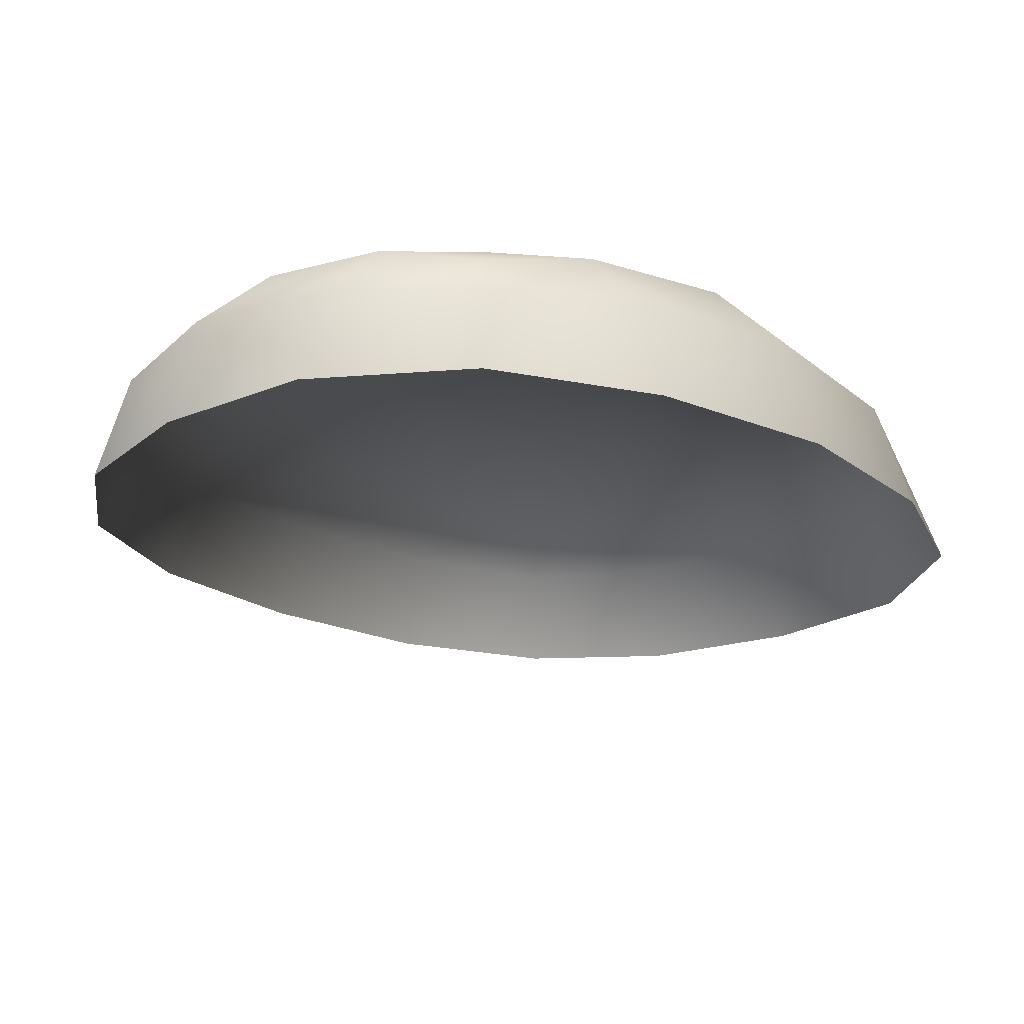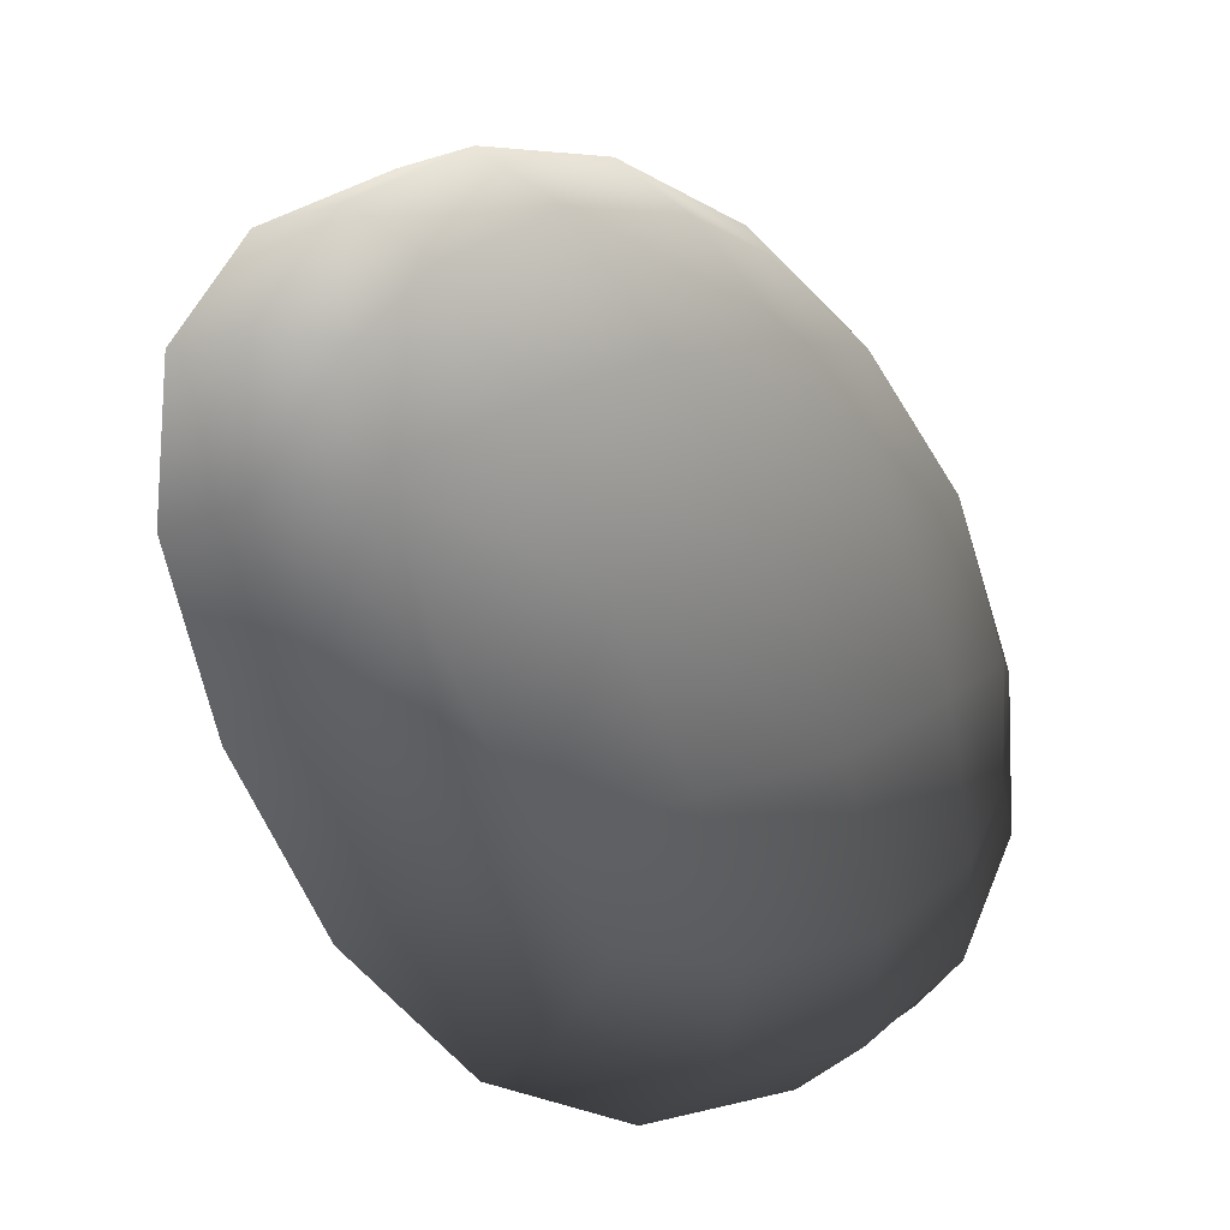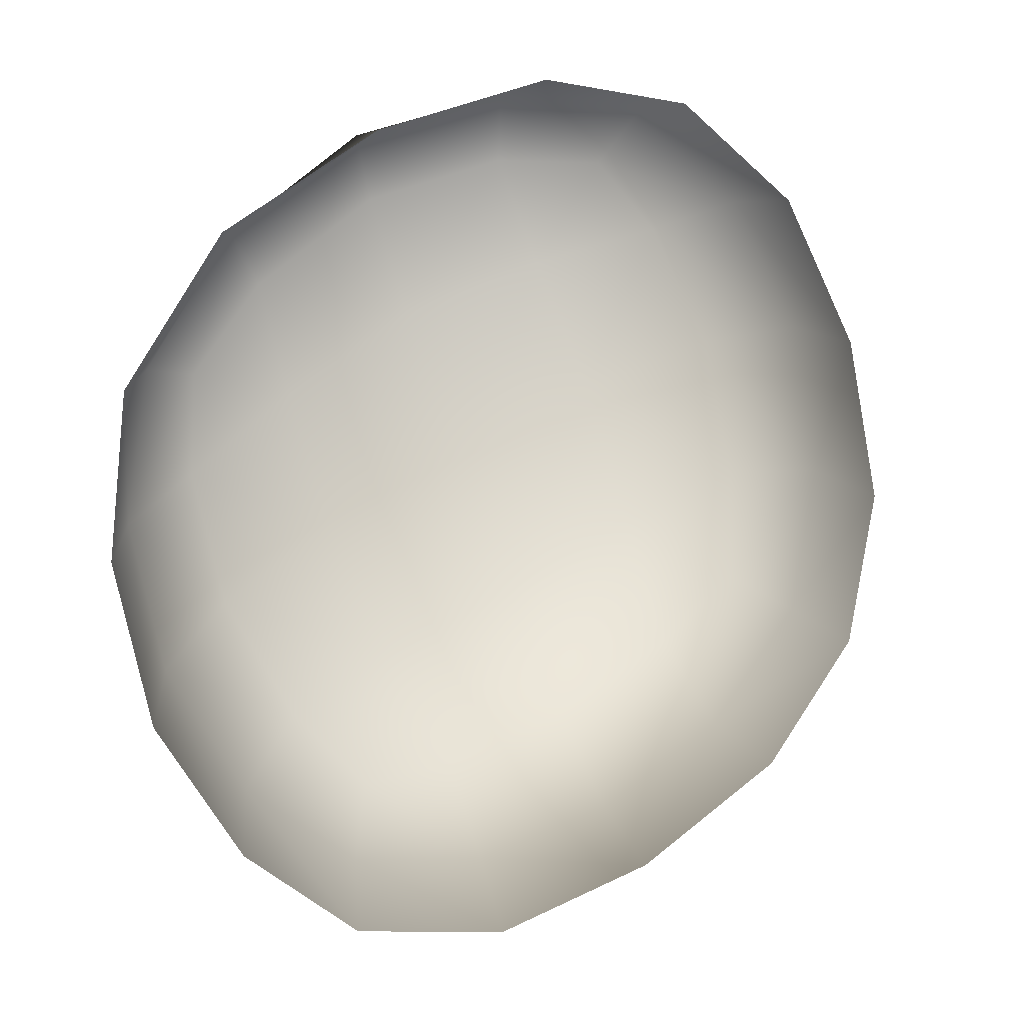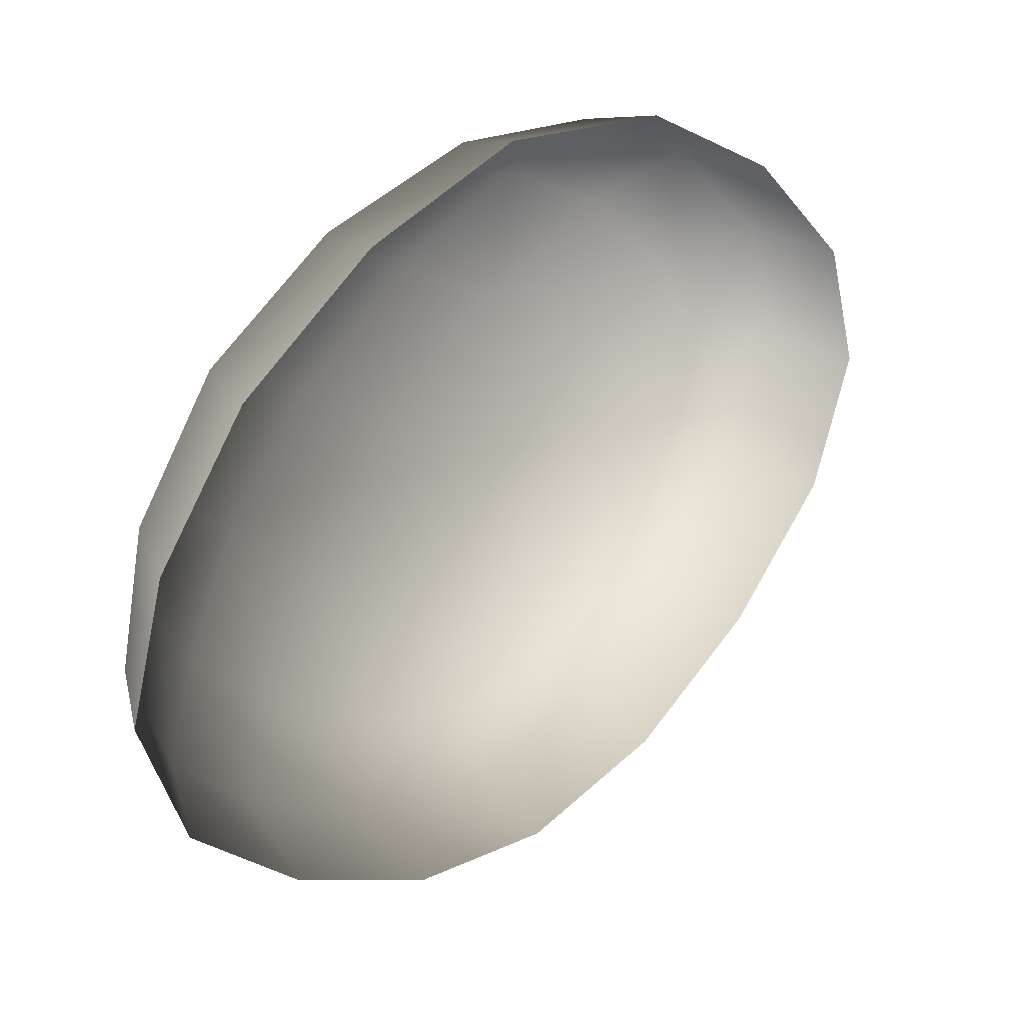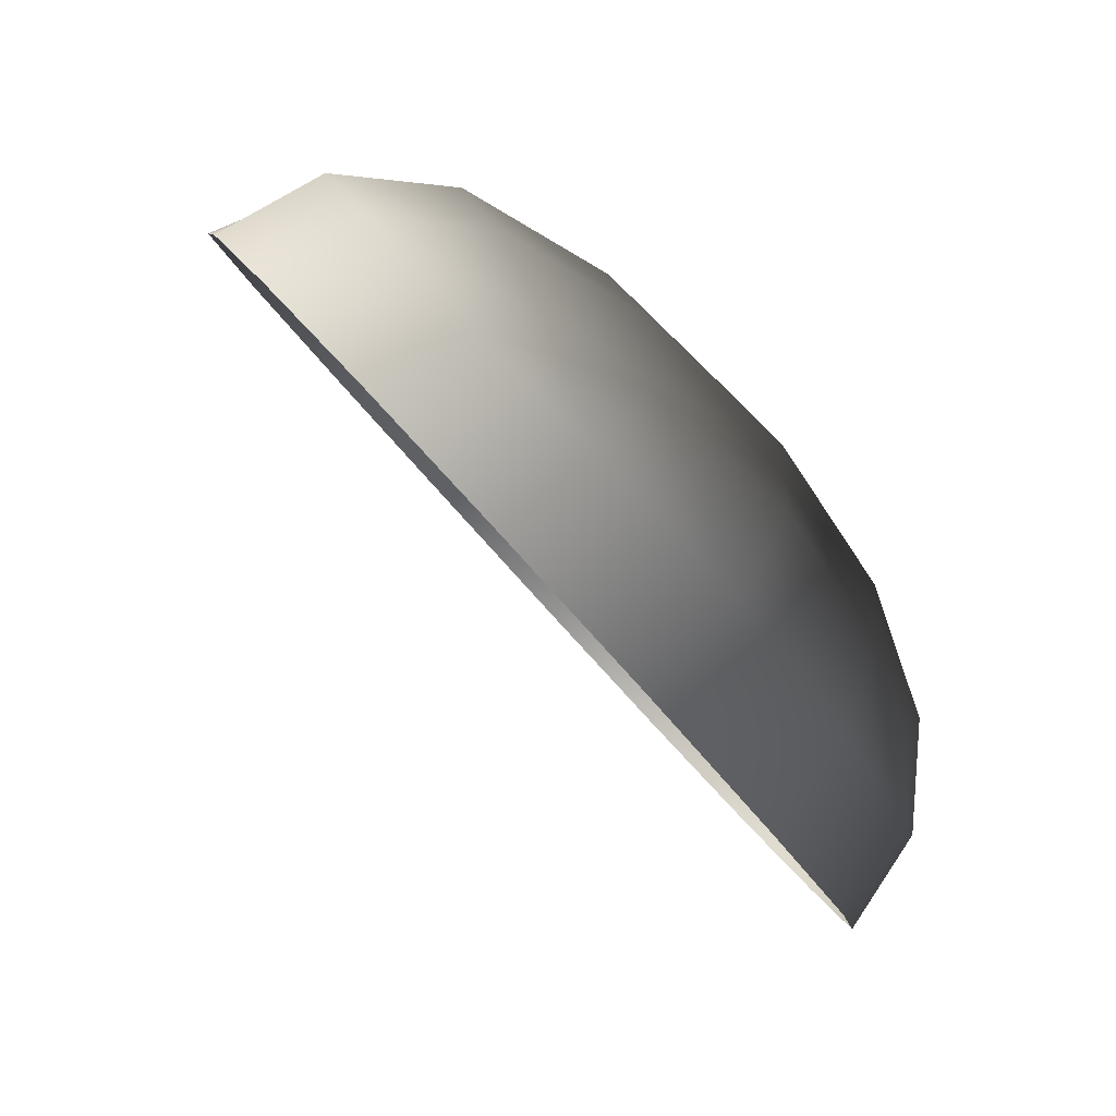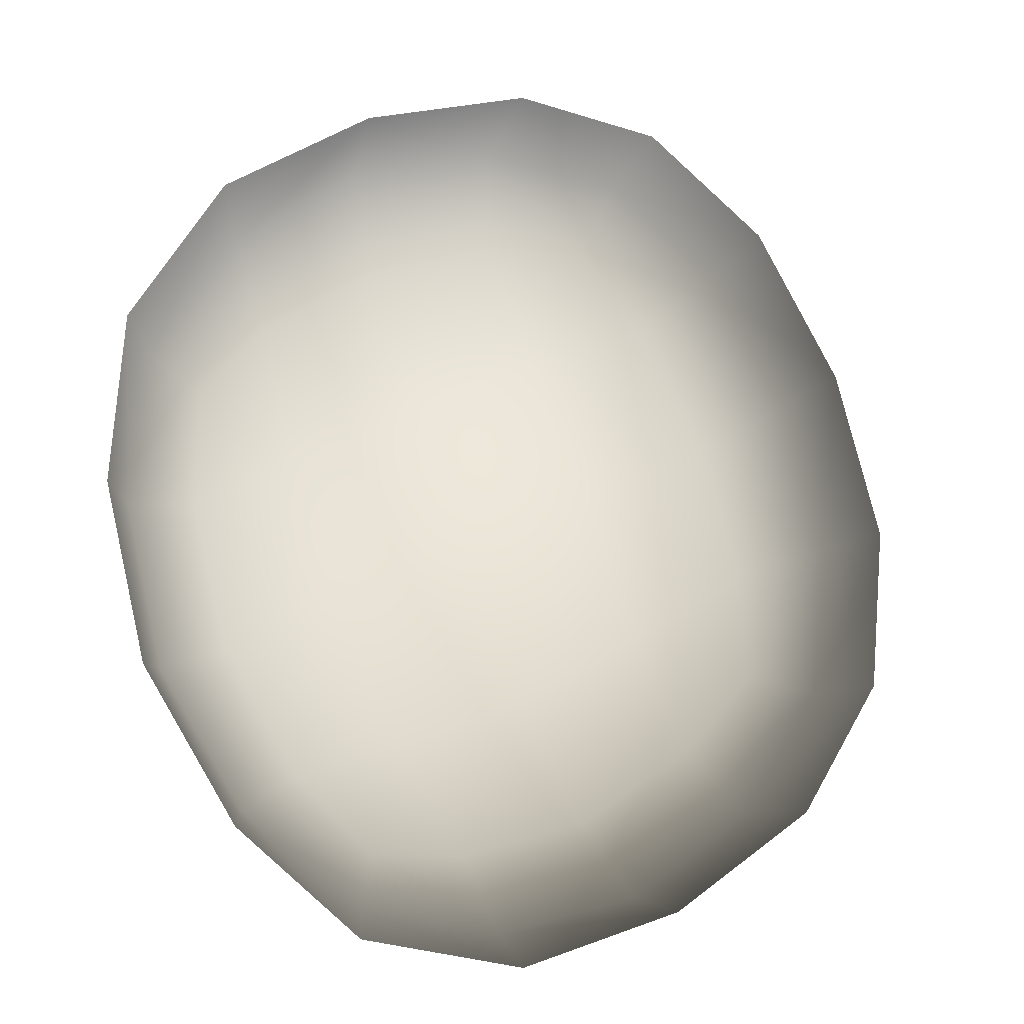
<metadata>
{"format":"obj","ext":"obj","renderer":"f3d","projection":"perspective","resolution":1024,"background":"white","views":[{"elev":-56.4,"azim":132.3,"up":"+Z"},{"elev":62.6,"azim":55.4,"up":"+Z"},{"elev":-39.4,"azim":-78.9,"up":"+Z"},{"elev":-57.0,"azim":-135.3,"up":"+Z"},{"elev":-51.8,"azim":-27.0,"up":"+Y"},{"elev":-71.0,"azim":-75.7,"up":"+Z"}]}
</metadata>
<code>
g m_onion_king_eye_L_01
v 0.1607 1.142 0.4361
v 0.1487 1.133 0.4381
v 0.1454 1.144 0.4373
v 0.1599 1.128 0.4381
v 0.1773 1.139 0.431
v 0.1752 1.125 0.4337
v 0.1778 1.155 0.4239
v 0.1601 1.157 0.4301
v 0.1436 1.158 0.432
v 0.1893 1.124 0.425
v 0.1924 1.137 0.422
v 0.1981 1.125 0.4162
v 0.2035 1.135 0.4114
v 0.1941 1.152 0.4149
v 0.2061 1.148 0.4043
v 0.1921 1.166 0.4062
v 0.1769 1.17 0.414
v 0.2032 1.161 0.3968
v 0.1976 1.17 0.3915
v 0.1887 1.176 0.396
v 0.1745 1.181 0.4026
v 0.1451 1.17 0.4226
v 0.1604 1.171 0.4203
v 0.1593 1.181 0.4091
v 0.1482 1.178 0.4135
v 0.1546 1.186 0.3989
v 0.1411 1.18 0.4081
v 0.1707 1.186 0.3911
v 0.1658 1.185 0.38
v 0.1487 1.184 0.389
v 0.1346 1.18 0.3993
v 0.1863 1.181 0.3848
v 0.1993 1.171 0.3823
v 0.1971 1.17 0.3715
v 0.1828 1.179 0.3739
v 0.2062 1.155 0.3749
v 0.2078 1.158 0.3859
v 0.2083 1.139 0.3831
v 0.2109 1.144 0.3933
v 0.2081 1.129 0.4018
v 0.2055 1.123 0.3934
v 0.1973 1.112 0.4038
v 0.1999 1.118 0.4113
v 0.1836 1.107 0.4139
v 0.1871 1.114 0.4218
v 0.1667 1.108 0.4226
v 0.1715 1.114 0.4308
v 0.1554 1.118 0.4359
v 0.1498 1.112 0.429
v 0.1417 1.128 0.4371
v 0.1359 1.122 0.4311
v 0.1274 1.135 0.4281
v 0.1339 1.141 0.4347
v 0.1313 1.156 0.4286
v 0.1241 1.152 0.4204
v 0.1336 1.17 0.4189
v 0.1258 1.168 0.4106
g m_onion_king_eye_L_01_0
f 3 2 1
f 2 4 1
f 4 5 1
f 4 6 5
f 1 5 7
f 1 7 8
f 3 1 8
f 3 8 9
f 5 6 10
f 10 11 5
f 11 10 12
f 11 12 13
f 14 11 13
f 5 14 7
f 5 11 14
f 13 15 14
f 7 14 16
f 16 14 15
f 7 16 17
f 8 7 17
f 15 18 16
f 16 18 19
f 16 19 20
f 21 17 16
f 16 20 21
f 22 9 8
f 8 23 22
f 8 17 23
f 24 17 21
f 17 24 23
f 25 23 24
f 23 25 22
f 25 24 26
f 26 24 21
f 26 27 25
f 21 28 26
f 28 21 20
f 26 28 29
f 29 30 26
f 31 27 26
f 26 30 31
f 20 32 28
f 32 20 19
f 19 33 32
f 32 33 34
f 34 35 32
f 28 32 35
f 35 29 28
f 36 34 33
f 37 36 33
f 37 38 36
f 39 38 37
f 38 39 40
f 40 41 38
f 42 41 40
f 40 43 42
f 44 42 43
f 43 45 44
f 46 44 45
f 45 47 46
f 45 43 12
f 40 12 43
f 12 10 45
f 45 10 6
f 6 47 45
f 48 46 47
f 48 49 46
f 49 48 50
f 50 51 49
f 47 6 4
f 4 48 47
f 2 50 48
f 48 4 2
f 52 51 50
f 50 53 52
f 50 2 53
f 2 3 53
f 54 53 3
f 3 9 54
f 54 55 53
f 52 53 55
f 55 54 56
f 56 54 9
f 56 57 55
f 9 22 56
f 56 22 25
f 25 27 56
f 57 56 27
f 27 31 57
f 40 13 12
f 15 13 40
f 40 39 15
f 15 39 18
f 18 39 37
f 18 37 19
f 37 33 19

</code>
